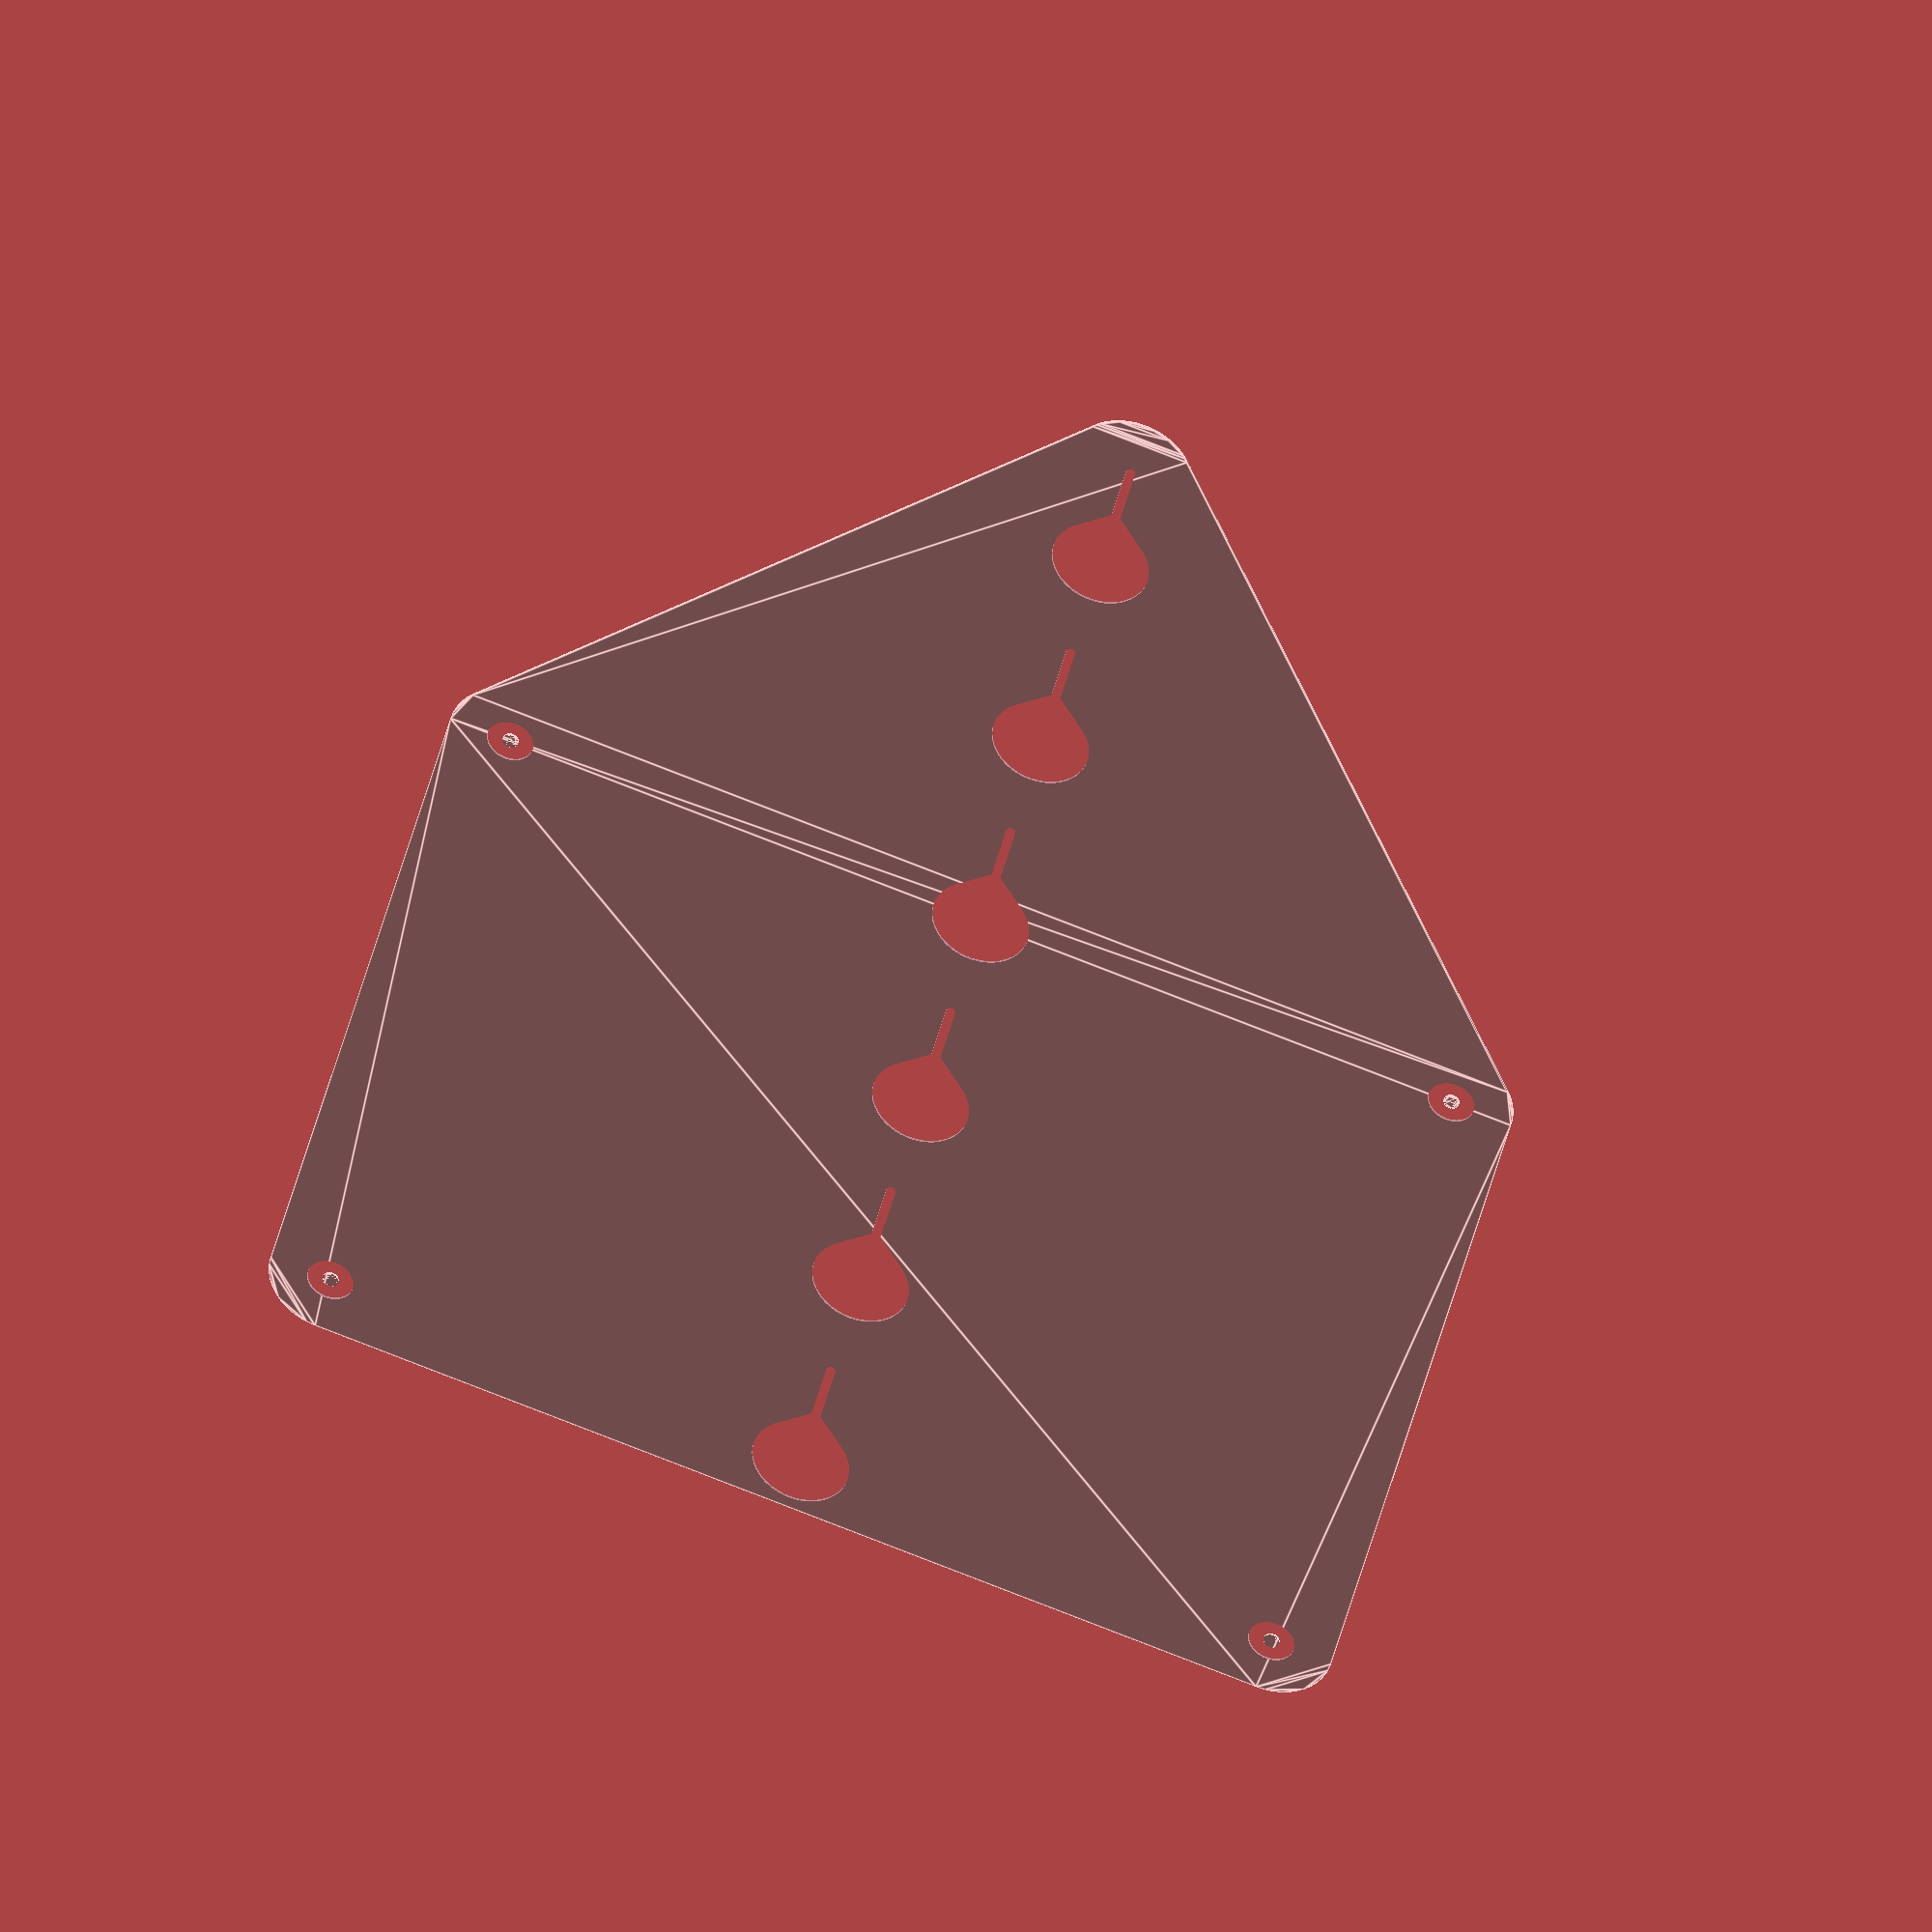
<openscad>
in=25.4;
// small bedroom tv
// tv_mount_x=100;
// tv_mount_y=tv_mount_x;
// top_screw=275;

// new bedroom TV
tv_mount_x=400;
tv_mount_y=300;
top_screw=tv_mount_y/2+250;
hole_gaps=1.5*in;
slide=1*in; // how long the striaght part is
slide_hole=40;  // how big the bottom part is
ramp=slide_hole/8;  // increase for less steam ramp



$fn=300;

module dirror(x=0,y=0) {
    children();
    if(x)
    translate([x,0])
    mirror([1,0])
    children();
    if(y)
    translate([0,y])
    mirror([0,1])
    children();
}

wall=2*in;

bit=0.15*in;

tv_screw=0.25*in;
tv_screw_head=20;

pocket=0.75*in;

module tv_placement() {
    translate([-tv_mount_x/2,-tv_mount_y/2])
    dirror(y=tv_mount_y)
    dirror(x=tv_mount_x)
    children();
}

module positive() {
    hull() {
        tv_placement()
        circle(d=wall);
        place_slides()
        circle(d=wall);
    }
}

center_screws=5;
bottom_screw=-tv_mount_y/3;
screw_gap=(top_screw-bottom_screw)/center_screws;

module slide() {
    hull() {
        circle(d=bit);
        translate([0,-slide])
        circle(d=bit);
    }
    hull() {
        translate([0,-slide])
        circle(d=bit);
        translate([0,-slide-slide_hole/2-ramp])
        circle(d=slide_hole);
    }
}

module outside_profile() {
    positive();
}

module pocket() {
    tv_placement()
    circle(d=pocket);
}

module place_slides() {
    for(y=[bottom_screw:screw_gap:top_screw])
    translate([0,y])
    children();

}
module inside_profile() {
    tv_placement()
    circle(d=tv_screw);
    place_slides()
    slide();
}

module assembled() {
    color("lime")
    translate([0,0,-1])
    outside_profile();

    color("blue")
    pocket();

    translate([0,0,1])
    color("magenta")
    inside_profile();

}

// RENDER svg
module inkscape() {
    
    difference() {
        outside_profile();
        place_slides()
        slide();

        difference() {
            pocket();
            tv_placement()
            circle(d=tv_screw);

        }
    }
}


inkscape();
//assembled();

</openscad>
<views>
elev=321.1 azim=14.3 roll=15.8 proj=o view=edges
</views>
